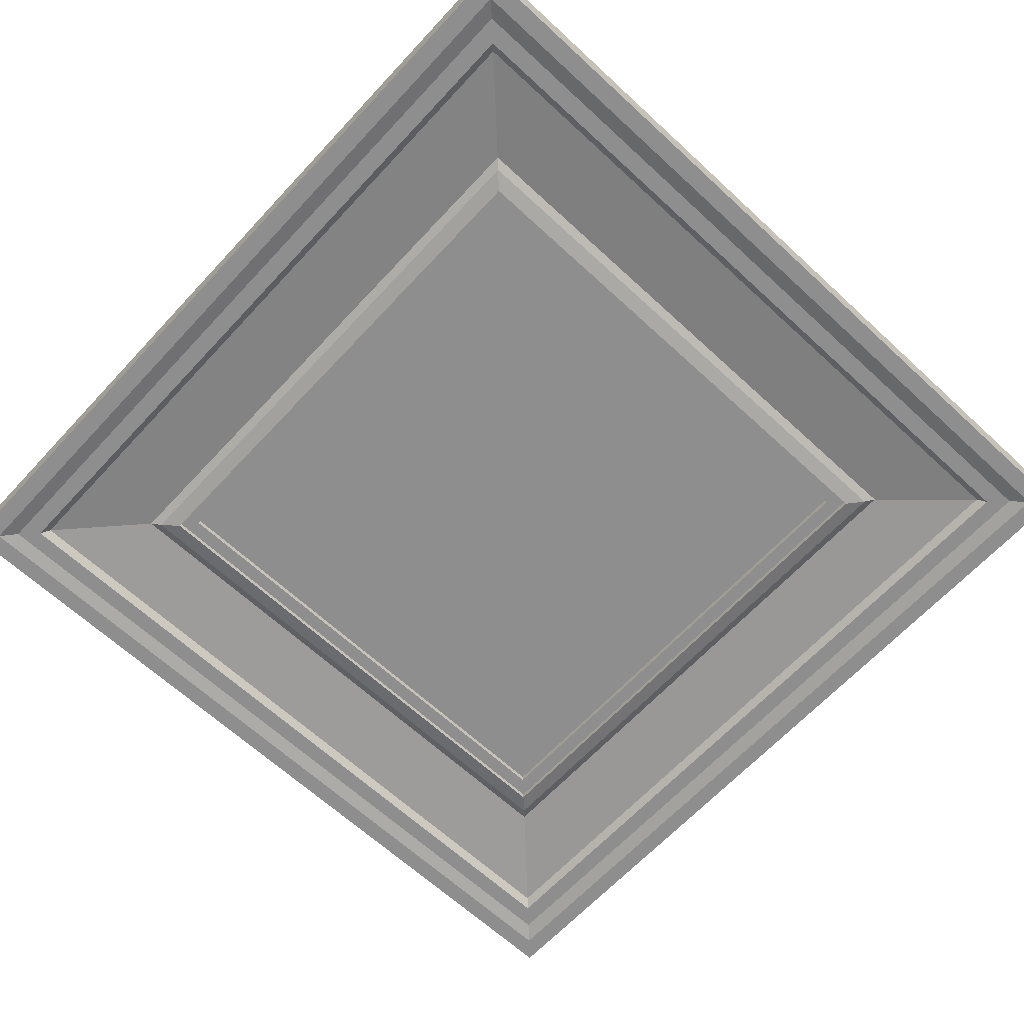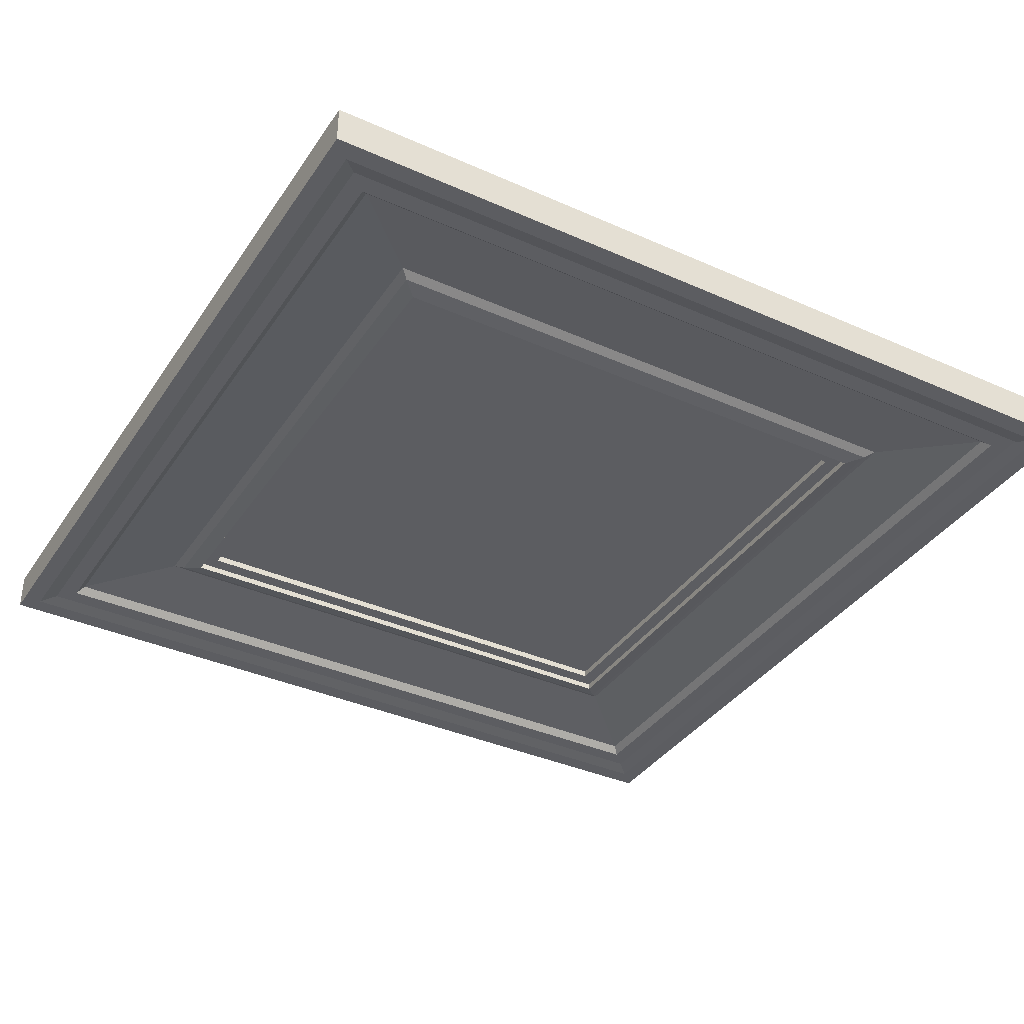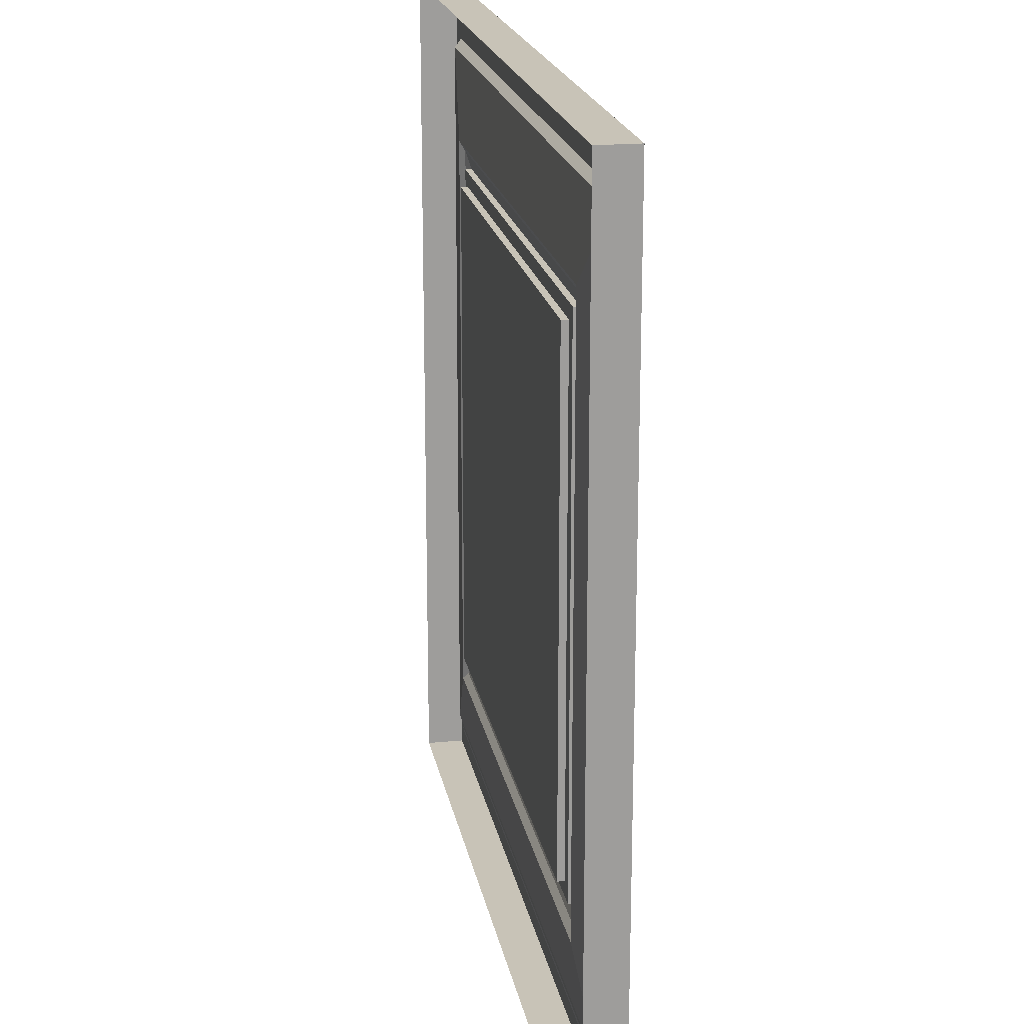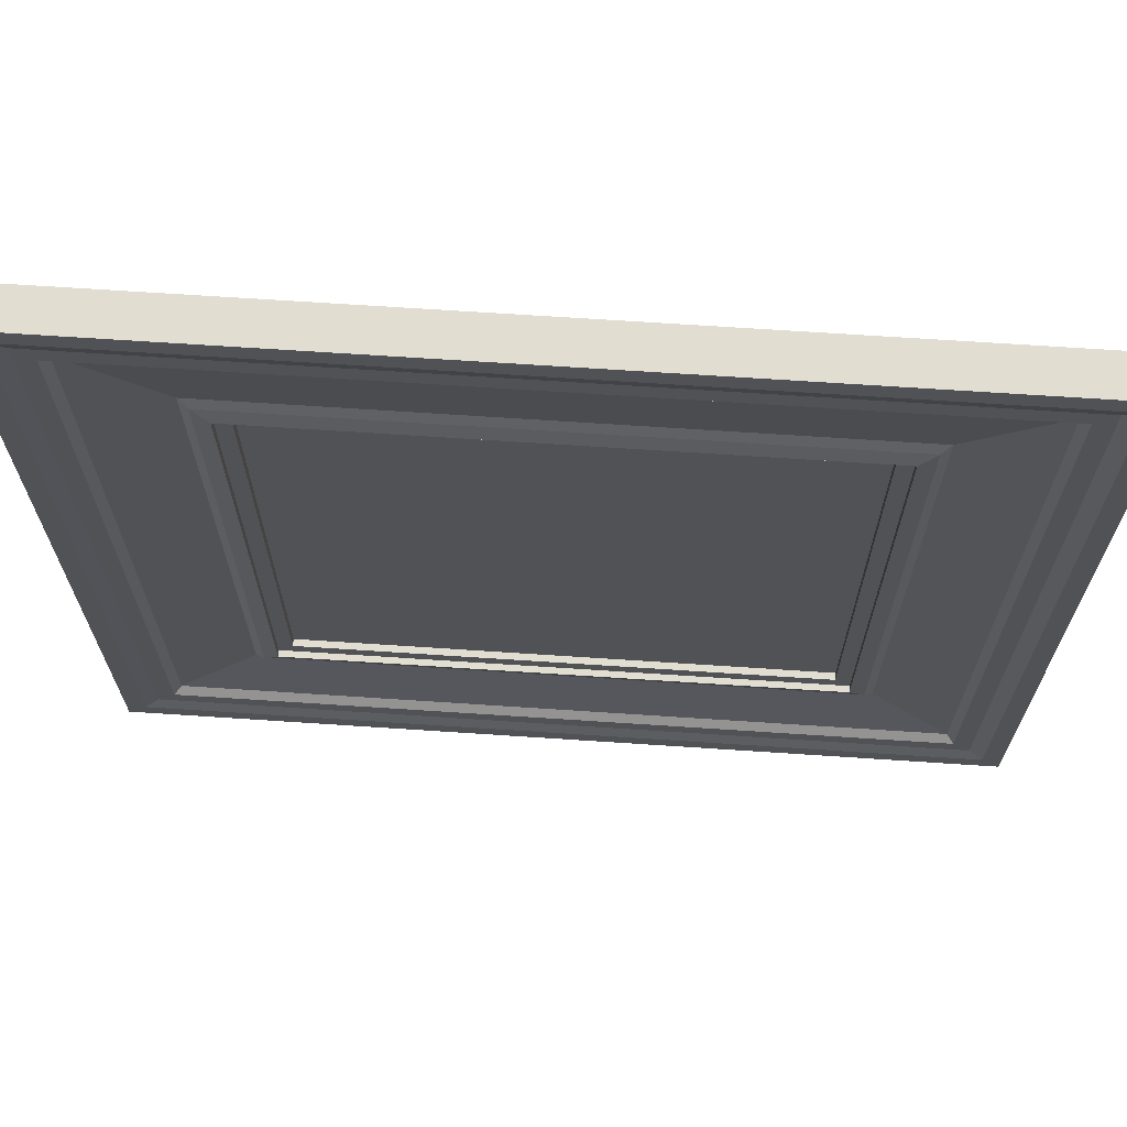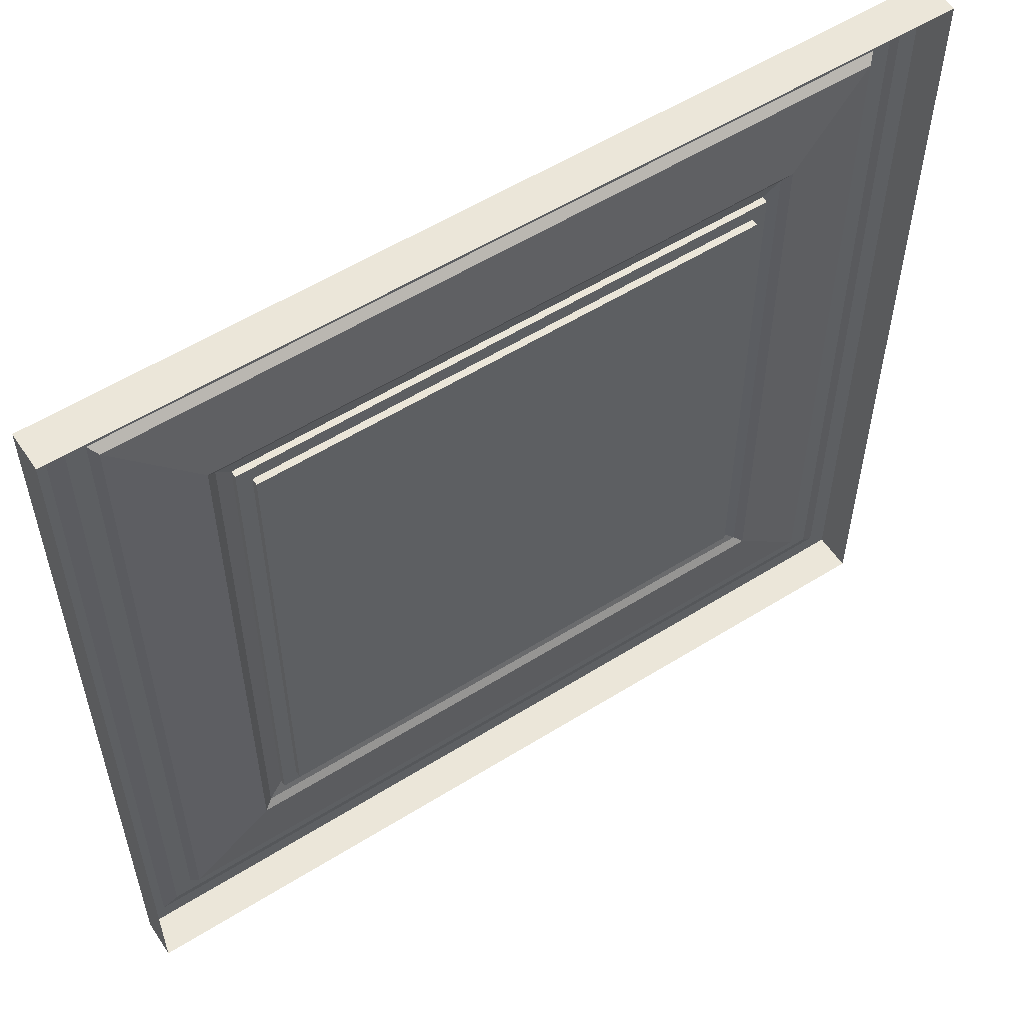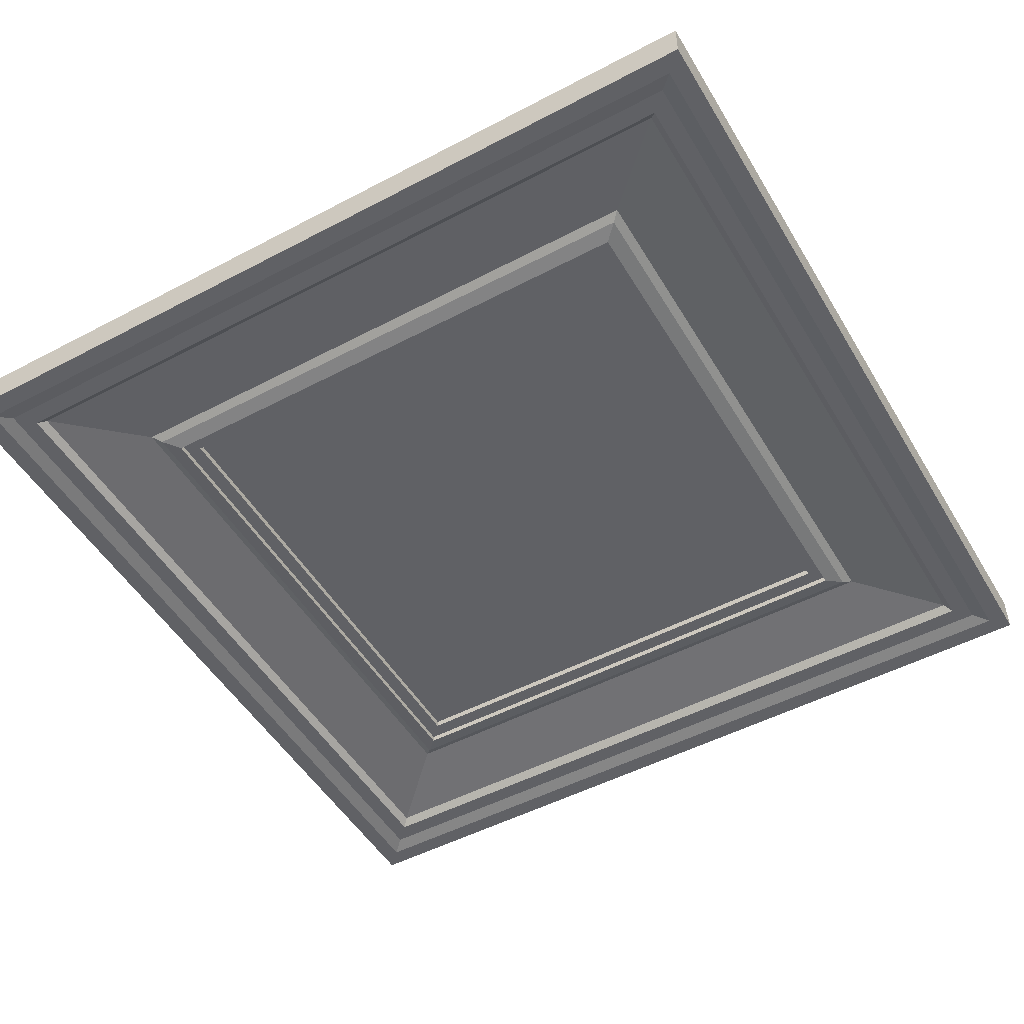
<metadata>
{"format":"obj","ext":"obj","renderer":"f3d","projection":"perspective","resolution":1024,"background":"white","views":[{"elev":-65.0,"azim":47.1,"up":"+Y"},{"elev":-37.0,"azim":150.1,"up":"+Y"},{"elev":19.6,"azim":-100.2,"up":"+Z"},{"elev":68.8,"azim":3.8,"up":"+Z"},{"elev":56.1,"azim":146.8,"up":"+Z"},{"elev":-50.2,"azim":-60.0,"up":"+Y"}]}
</metadata>
<code>
v 5 -0.2229 5
v 0 -0.2229 5
v 5 -0.2229 0
v 0 -0.2229 0
v 4.892 -0.2229 4.892
v 0.1083 -0.2229 4.892
v 0.1083 -0.2229 0.1083
v 4.892 -0.2229 0.1083
v 4.806 -0.1998 4.806
v 0.1941 -0.1998 4.806
v 0.1941 -0.1998 0.1941
v 4.806 -0.1998 0.1941
v 4.702 -0.1998 4.702
v 0.2977 -0.1998 4.702
v 0.2977 -0.1998 0.2977
v 4.702 -0.1998 0.2977
v 4.144 -0.1328 4.144
v 0.8561 -0.1328 4.144
v 0.8561 -0.1328 0.8561
v 4.144 -0.1328 0.8561
v 4.054 -0.1549 4.054
v 0.9455 -0.1549 4.054
v 0.9455 -0.1549 0.9455
v 4.054 -0.1549 0.9455
v 4.054 -0.1179 4.054
v 0.9455 -0.1179 4.054
v 0.9455 -0.1179 0.9455
v 4.054 -0.1179 0.9455
v 3.97 -0.1179 3.97
v 1.03 -0.1179 3.97
v 1.03 -0.1179 1.03
v 3.97 -0.1179 1.03
v 3.97 -0.07811 3.97
v 1.03 -0.07811 3.97
v 1.03 -0.07811 1.03
v 3.97 -0.07811 1.03
v 4.661 -0.1574 4.661
v 0.3386 -0.1574 4.661
v 0.8063 -0.105 4.194
v 4.194 -0.105 4.194
v 0.3386 -0.1574 0.3386
v 0.8063 -0.105 0.8063
v 4.661 -0.1574 0.3386
v 4.194 -0.105 0.8063
v 5 0 5
v 0 0 5
v 5 0 0
v 0 0 0
f 33 34 35 36
f 1 2 6 5
f 2 4 7 6
f 4 3 8 7
f 3 1 5 8
f 5 6 10 9
f 6 7 11 10
f 7 8 12 11
f 8 5 9 12
f 9 10 14 13
f 10 11 15 14
f 11 12 16 15
f 12 9 13 16
f 37 38 39 40
f 38 41 42 39
f 41 43 44 42
f 43 37 40 44
f 17 18 22 21
f 18 19 23 22
f 19 20 24 23
f 20 17 21 24
f 21 22 26 25
f 22 23 27 26
f 23 24 28 27
f 24 21 25 28
f 25 26 30 29
f 26 27 31 30
f 27 28 32 31
f 28 25 29 32
f 29 30 34 33
f 30 31 35 34
f 31 32 36 35
f 32 29 33 36
f 13 14 38 37
f 18 17 40 39
f 14 15 41 38
f 19 18 39 42
f 15 16 43 41
f 20 19 42 44
f 16 13 37 43
f 17 20 44 40
f 2 1 45 46
f 3 4 48 47
f 1 3 47 45
f 4 2 46 48

</code>
